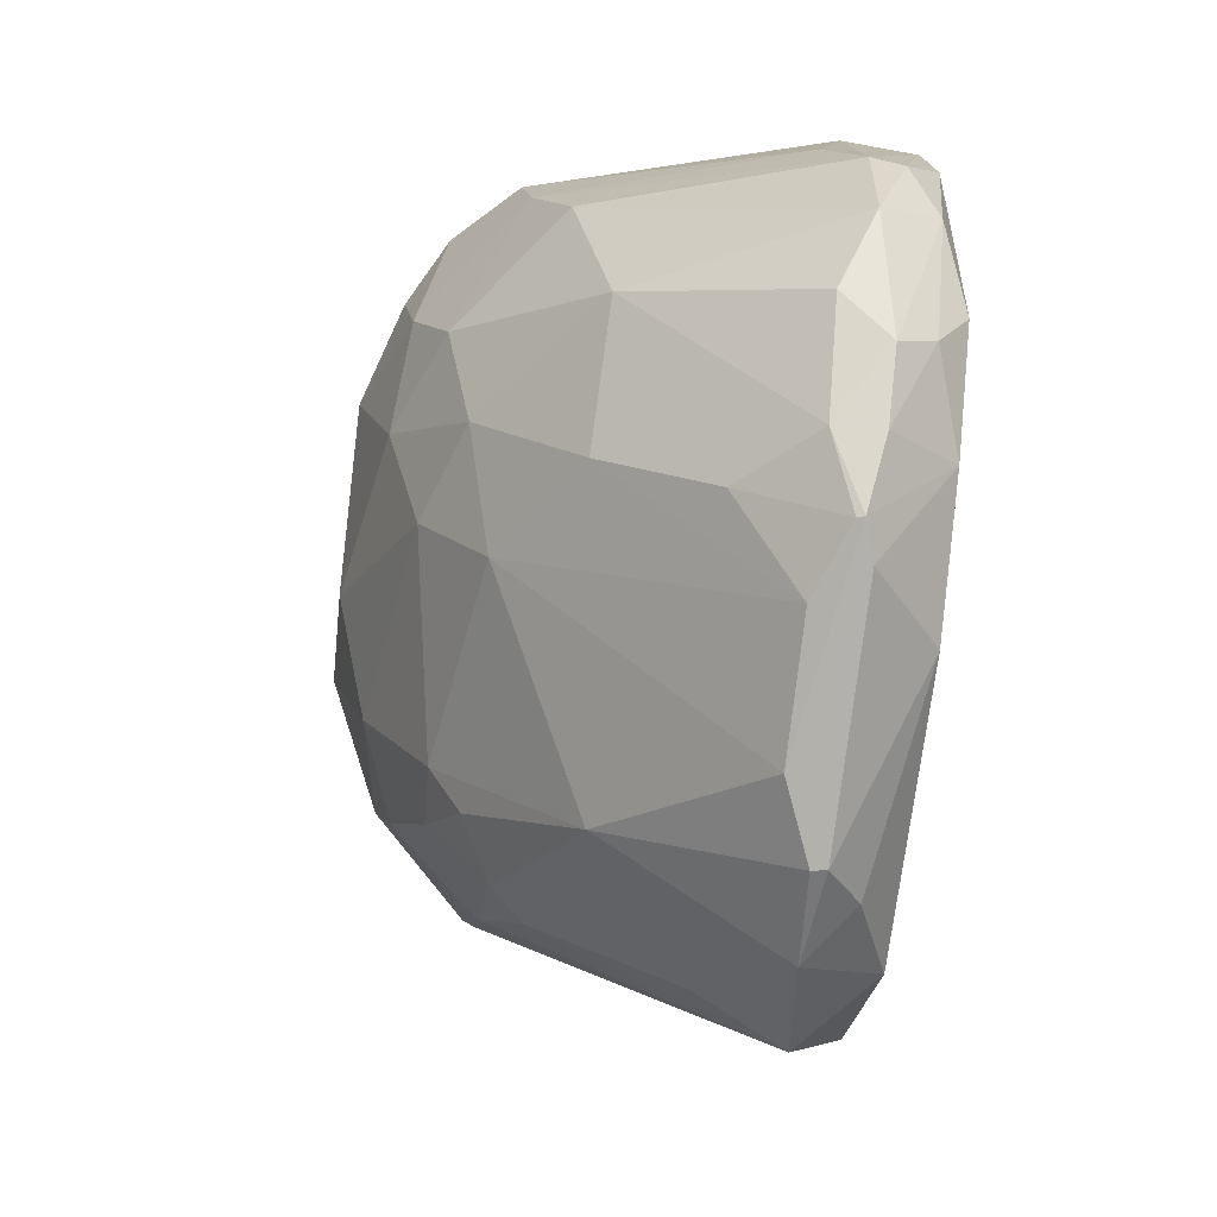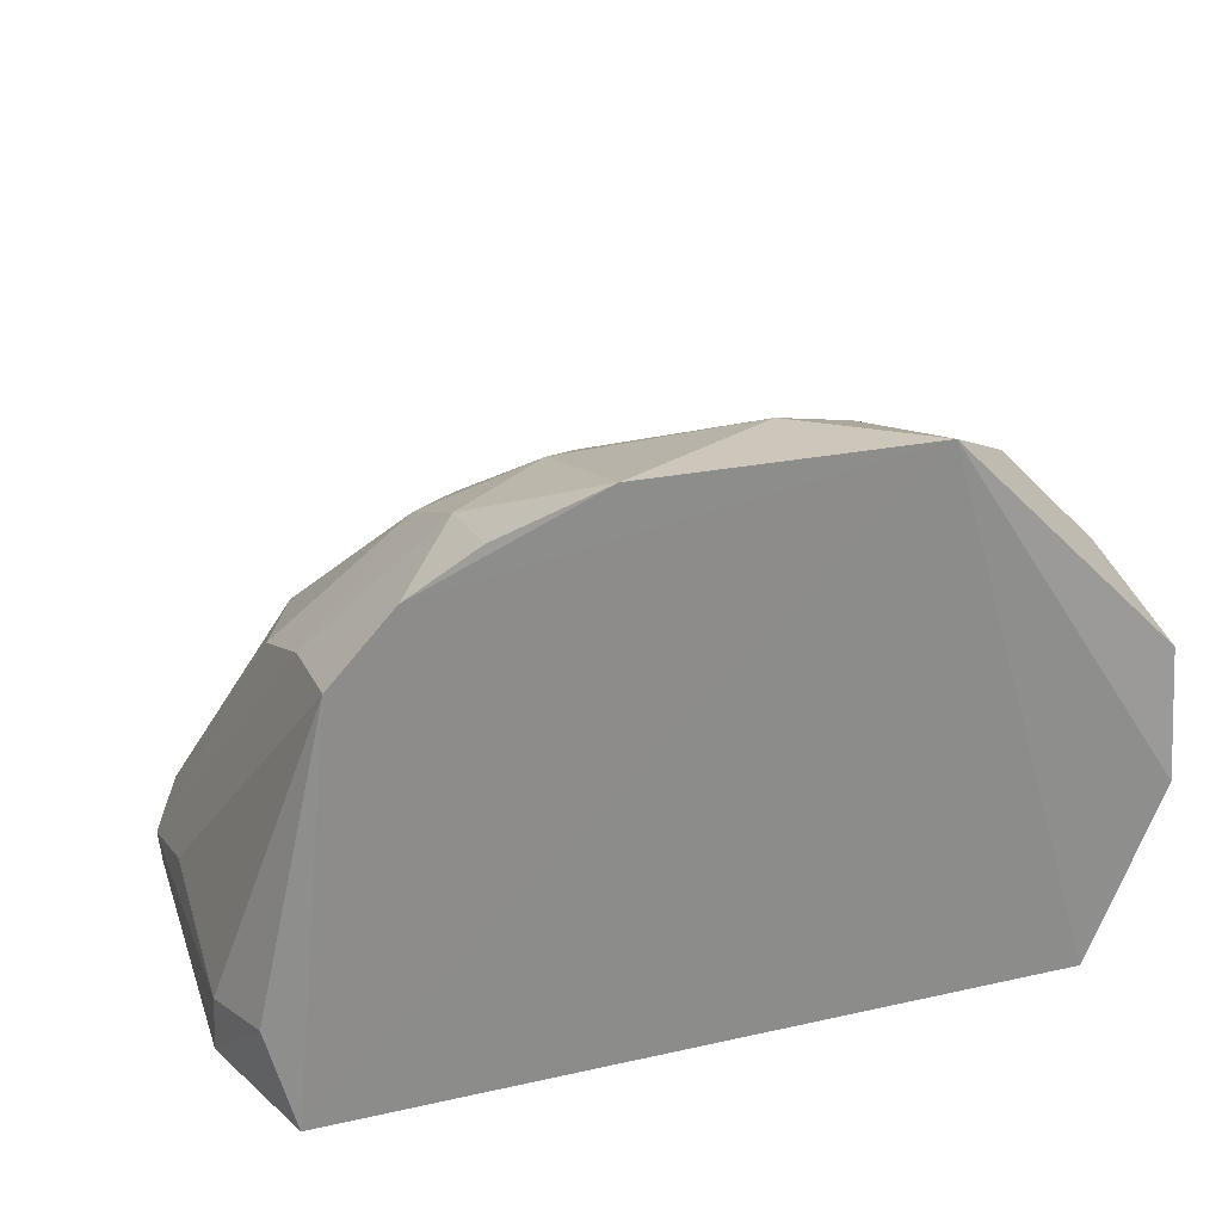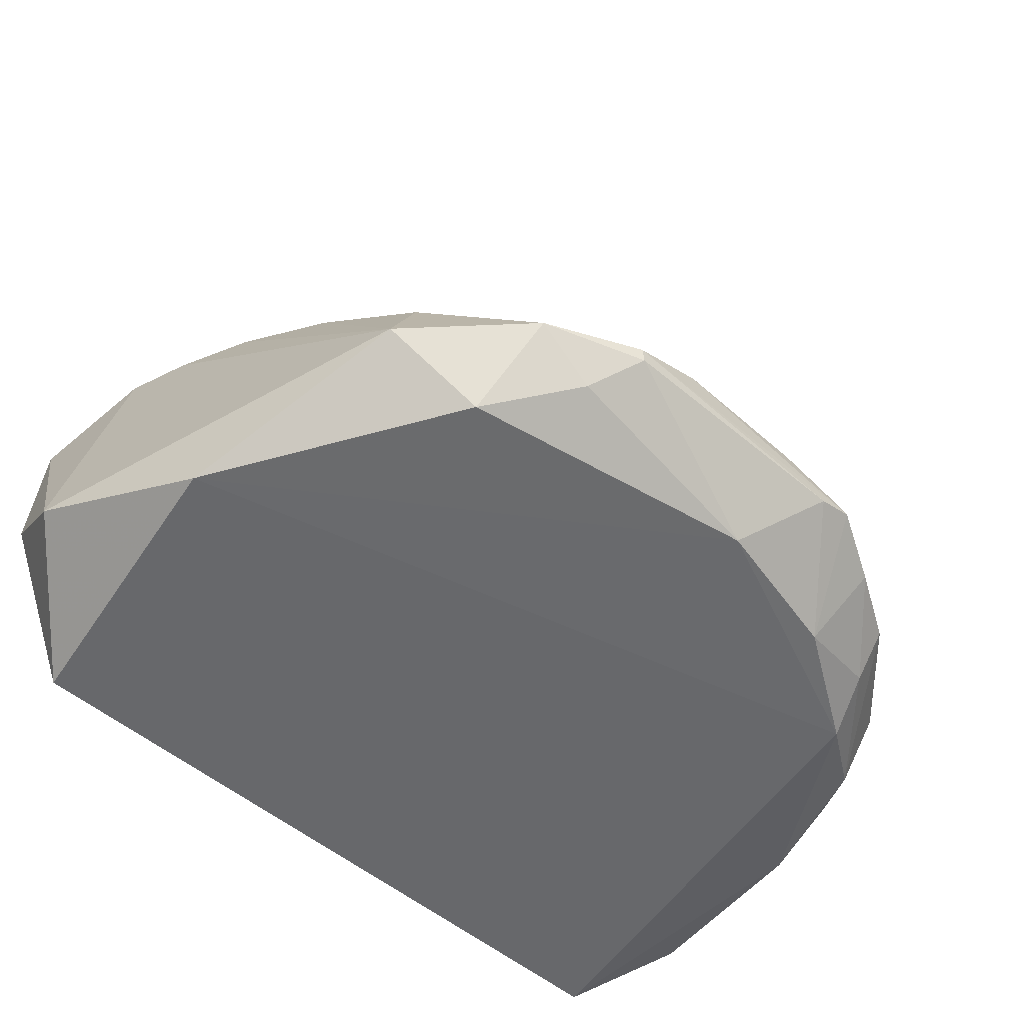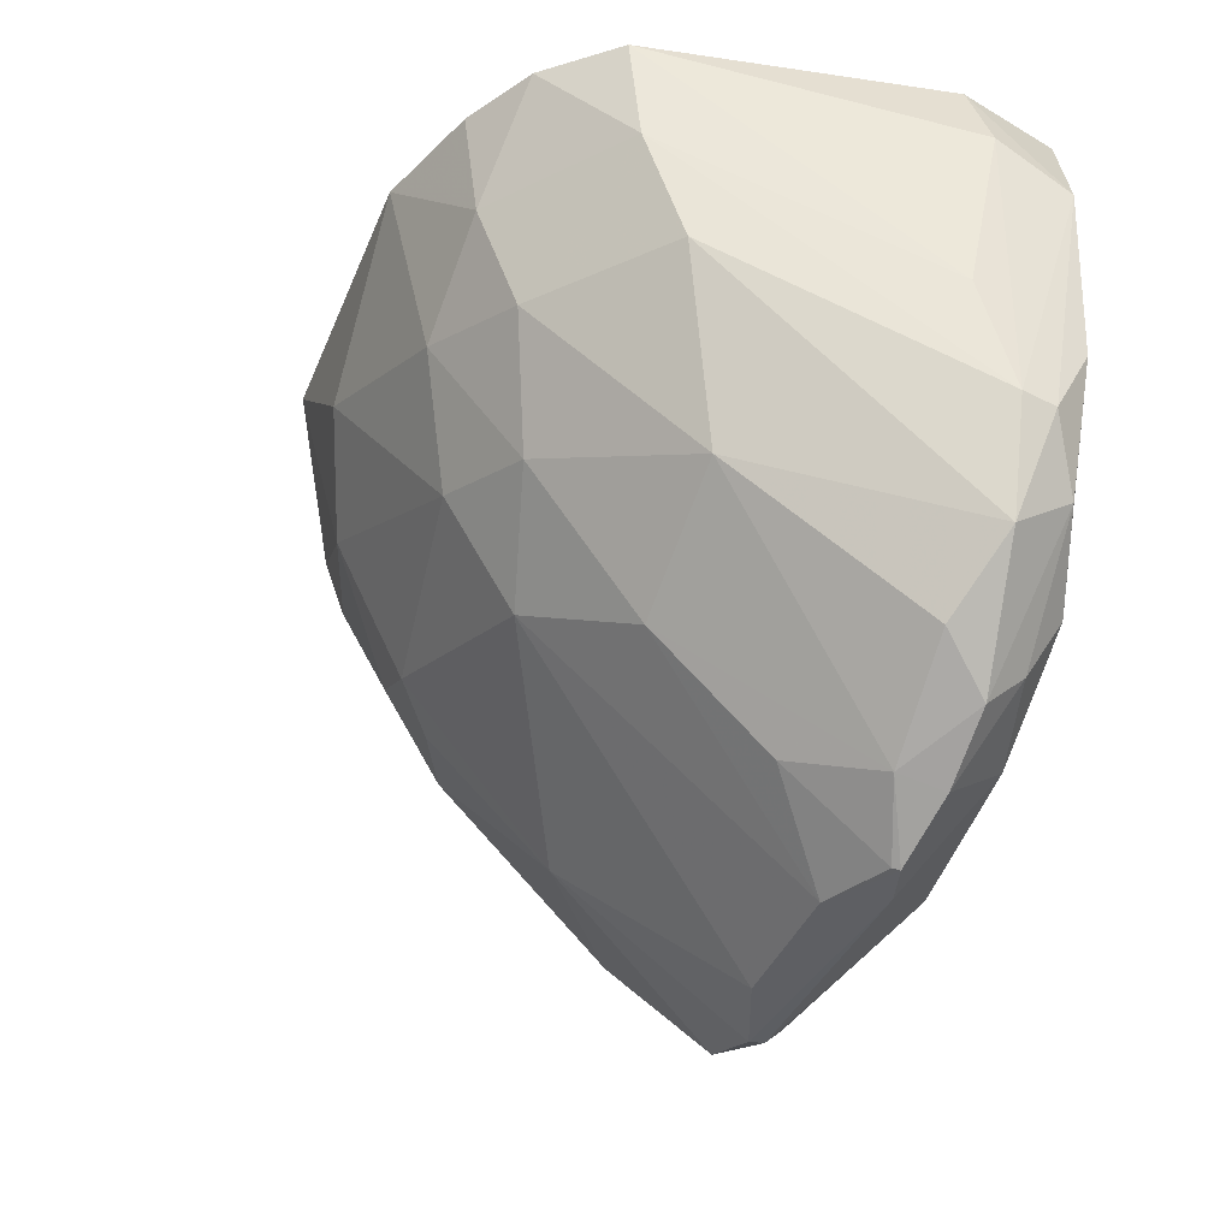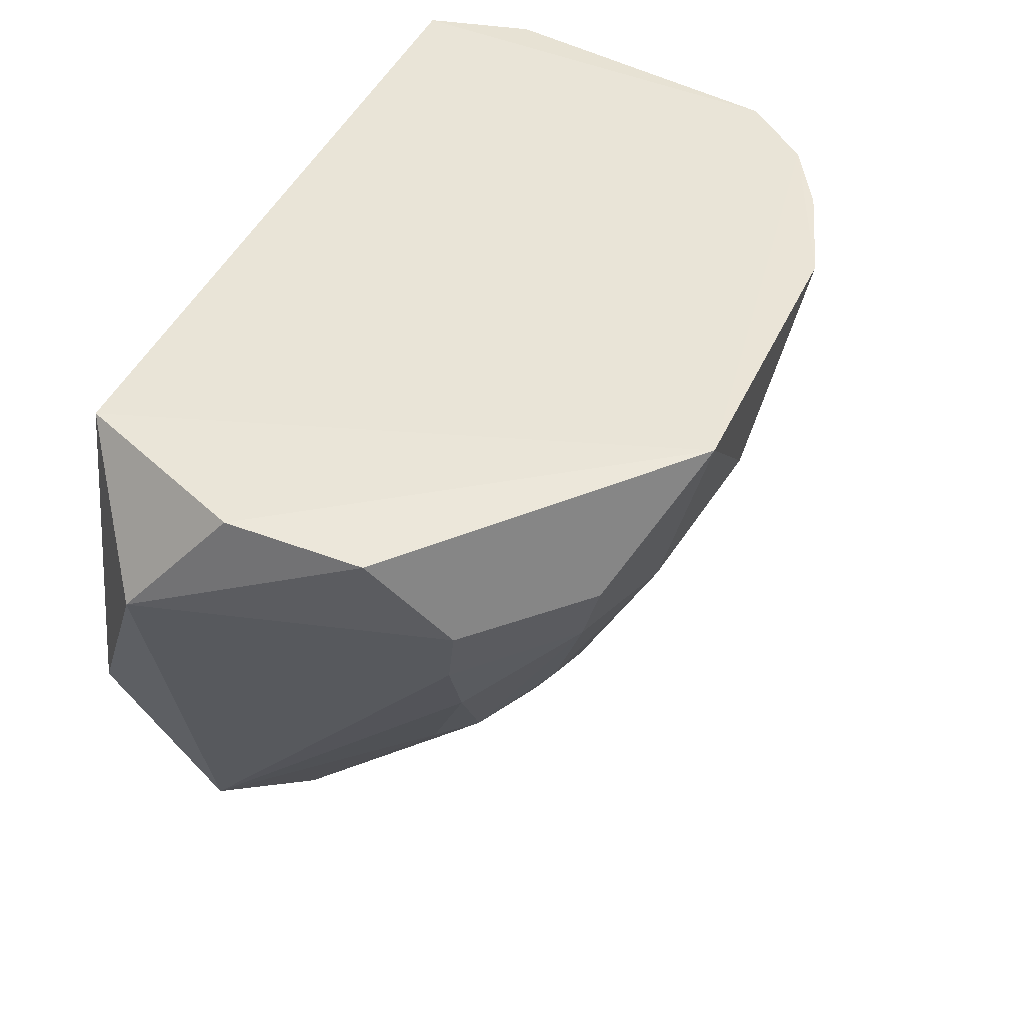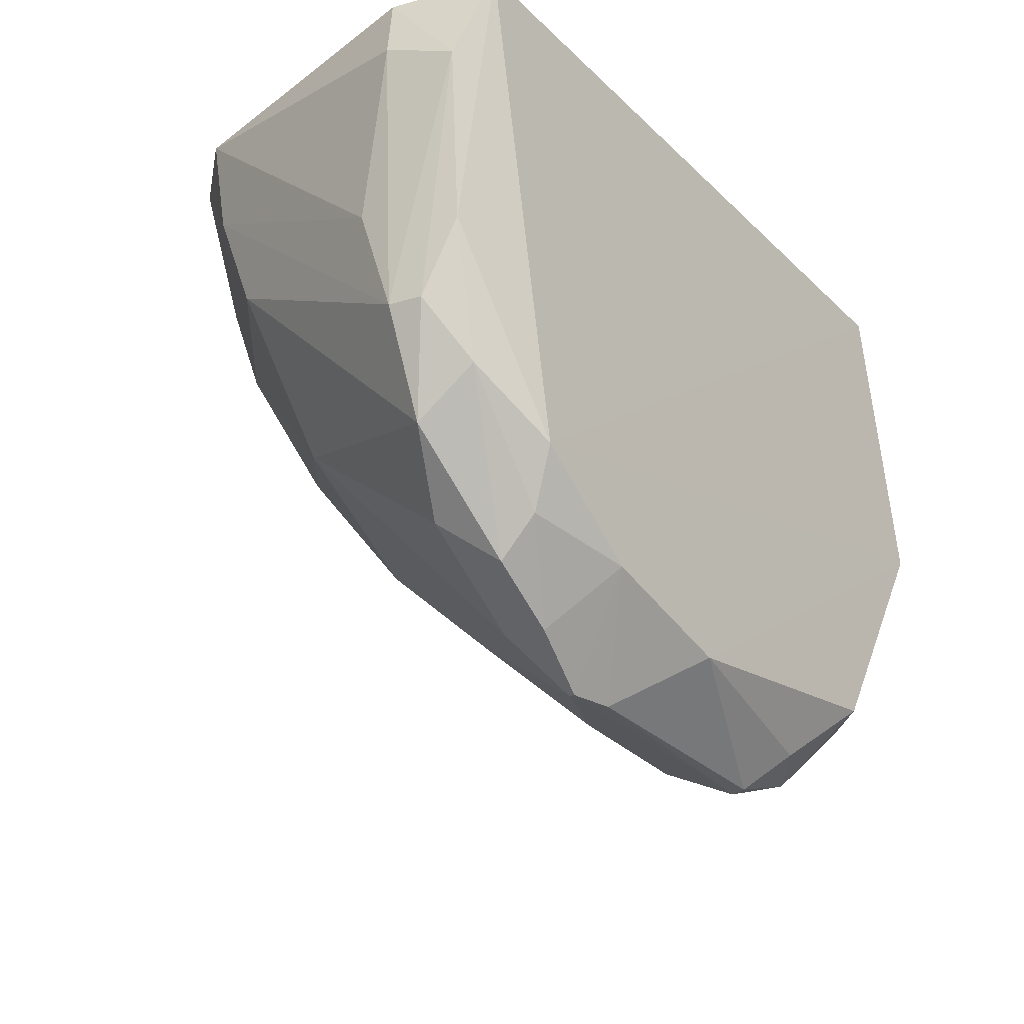
<metadata>
{"format":"obj","ext":"obj","renderer":"f3d","projection":"perspective","resolution":1024,"background":"white","views":[{"elev":-79.8,"azim":82.8,"up":"+Y"},{"elev":25.1,"azim":159.0,"up":"+Z"},{"elev":-52.7,"azim":-42.7,"up":"+Z"},{"elev":-39.8,"azim":68.0,"up":"+Y"},{"elev":44.1,"azim":-67.3,"up":"+Y"},{"elev":-30.0,"azim":125.6,"up":"+Y"}]}
</metadata>
<code>
v 0.03175 -0.0373 0.03845
v 0.05315 -0.06307 0.007831
v 0.05077 -0.03767 0.001613
v 0.0004694 -0.03767 0.0009894
v 0.007996 -0.07974 0.006972
v 0.01178 -0.03727 0.03812
v 0.04821 -0.03746 0.02889
v 0.03392 -0.06936 0.02216
v 0.03692 -0.07619 0.001679
v 0.04398 -0.03735 0.0334
v -0.002444 -0.04501 0.02671
v 0.05409 -0.04312 0.007937
v 0.01179 -0.05925 0.02982
v 0.05278 -0.05824 0.002906
v 0.03412 -0.08236 0.007676
v 0.006682 -0.07479 0.001366
v 0.0448 -0.07112 0.001607
v 0.03879 -0.05194 0.03208
v -0.004671 -0.03845 0.02198
v 0.05327 -0.05542 0.0102
v 0.05266 -0.03786 0.008758
v 0.01961 -0.08218 0.009554
v 0.003018 -0.06177 0.02257
v 0.005122 -0.0495 0.0323
v 0.01939 -0.04472 0.03777
v 0.05377 -0.04565 0.002778
v 0.04571 -0.07452 0.009678
v 0.01455 -0.08236 0.006402
v 0.05016 -0.06739 0.003479
v 0.04342 -0.07727 0.006271
v -0.003172 -0.0584 0.001035
v 0.02681 -0.07851 0.001556
v 0.03863 -0.04469 0.03485
v 0.04774 -0.05229 0.02511
v 0.02693 -0.05706 0.03235
v -0.00499 -0.03782 0.013
v 0.01233 -0.07183 0.01965
v 0.02907 -0.08201 0.009593
v 0.004469 -0.04493 0.03363
v 0.005206 -0.06181 0.02492
v 0.000824 -0.05473 0.02566
v 0.01202 -0.04951 0.03489
v 0.05289 -0.06327 0.005503
v 0.03855 -0.07936 0.009514
v 0.04338 -0.06428 0.02197
v 0.01204 -0.07952 0.003957
v 0.01439 -0.08242 0.007419
v 0.0504 -0.07037 0.007532
v 0.03878 -0.08003 0.006334
v 0.04355 -0.07477 0.003646
v 0.0006506 -0.07315 0.006055
v 0.03166 -0.08255 0.006366
v 0.03916 -0.0374 0.03605
v 0.03143 -0.04967 0.03527
v 0.04779 -0.04466 0.02793
v 0.03402 -0.0593 0.02976
v -0.007059 -0.0456 0.006409
v 0.02657 -0.06461 0.02743
v 0.03426 -0.0825 0.007179
v 0.03416 -0.0769 0.01443
v -0.001304 -0.04977 0.0258
v 0.007388 -0.05689 0.02964
v 0.009712 -0.0618 0.02734
v 0.003456 -0.07205 0.01239
f 6 3 4
f 10 6 1
f 10 3 6
f 10 7 3
f 17 4 3
f 17 3 14
f 19 11 6
f 20 12 7
f 20 2 12
f 21 3 7
f 21 7 12
f 25 1 6
f 26 12 2
f 26 14 3
f 26 21 12
f 26 3 21
f 29 17 14
f 31 4 17
f 32 17 9
f 32 31 17
f 32 16 31
f 36 19 6
f 36 6 4
f 39 6 11
f 41 40 24
f 41 23 40
f 42 35 25
f 42 13 35
f 42 39 24
f 42 25 6
f 42 6 39
f 43 26 2
f 43 14 26
f 43 29 14
f 44 30 27
f 45 44 27
f 45 8 44
f 45 34 18
f 46 28 5
f 46 5 16
f 46 32 28
f 46 16 32
f 47 5 28
f 47 37 5
f 47 22 37
f 48 30 29
f 48 27 30
f 48 45 27
f 48 2 34
f 48 34 45
f 48 43 2
f 48 29 43
f 49 30 44
f 50 9 17
f 50 17 29
f 50 29 30
f 50 49 9
f 50 30 49
f 51 31 16
f 51 16 5
f 51 23 41
f 52 28 32
f 52 47 28
f 52 32 9
f 53 33 10
f 53 10 1
f 53 1 33
f 54 33 1
f 54 1 25
f 54 25 35
f 54 18 33
f 55 7 10
f 55 10 33
f 55 33 18
f 55 18 34
f 55 20 7
f 55 34 2
f 55 2 20
f 56 54 35
f 56 18 54
f 56 45 18
f 56 8 45
f 57 19 36
f 57 31 51
f 57 51 11
f 57 11 19
f 57 36 4
f 57 4 31
f 58 37 22
f 58 35 13
f 58 13 37
f 58 56 35
f 58 8 56
f 58 38 8
f 58 22 38
f 59 38 22
f 59 15 38
f 59 22 47
f 59 47 52
f 59 49 44
f 59 44 15
f 59 52 9
f 59 9 49
f 60 38 15
f 60 8 38
f 60 44 8
f 60 15 44
f 61 39 11
f 61 24 39
f 61 41 24
f 61 51 41
f 61 11 51
f 62 24 40
f 62 42 24
f 62 13 42
f 63 40 37
f 63 37 13
f 63 62 40
f 63 13 62
f 64 40 23
f 64 5 37
f 64 37 40
f 64 51 5
f 64 23 51

</code>
